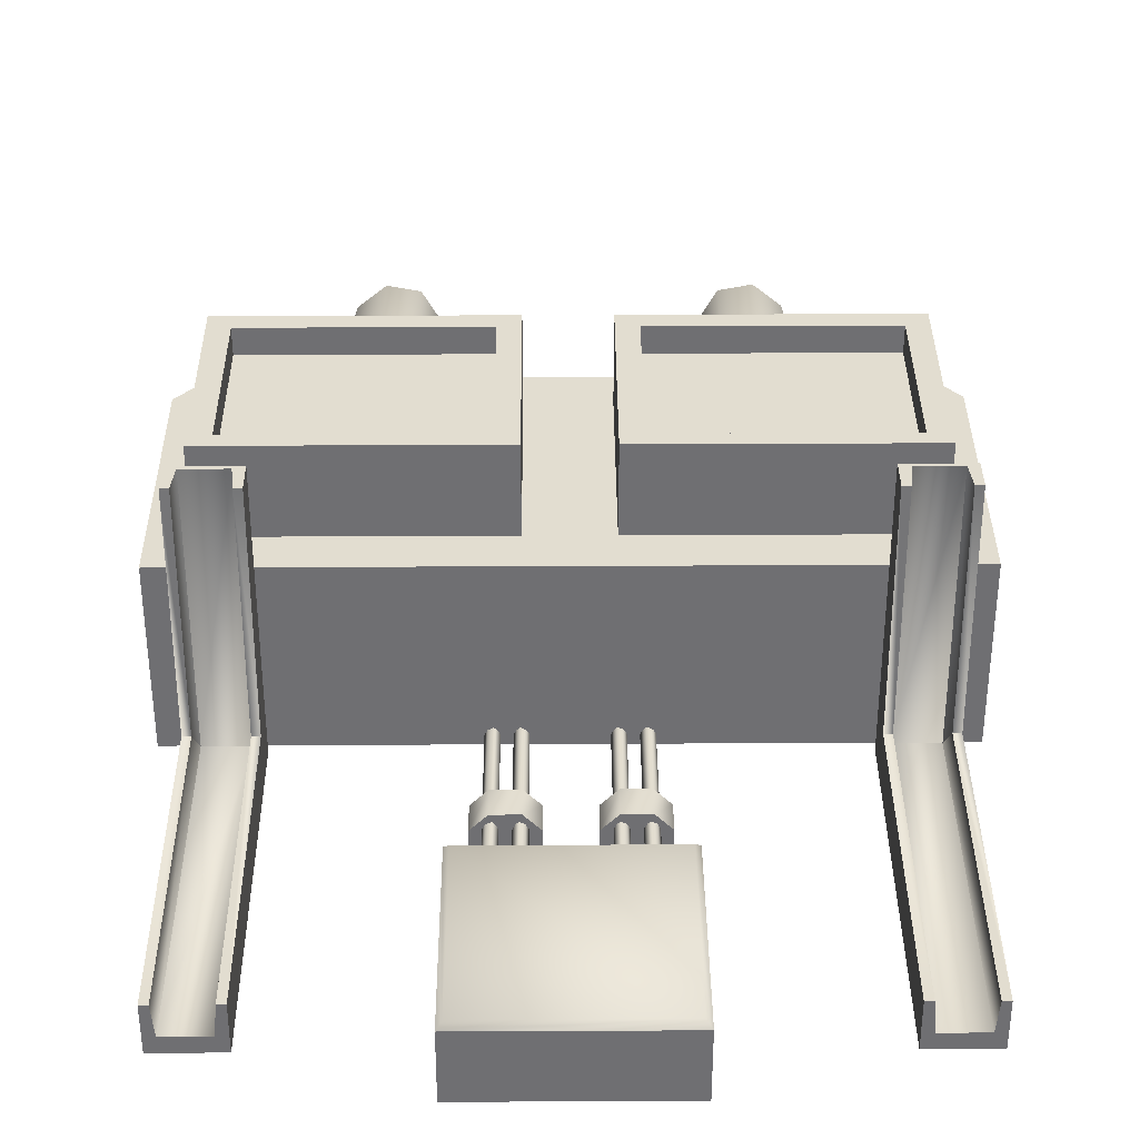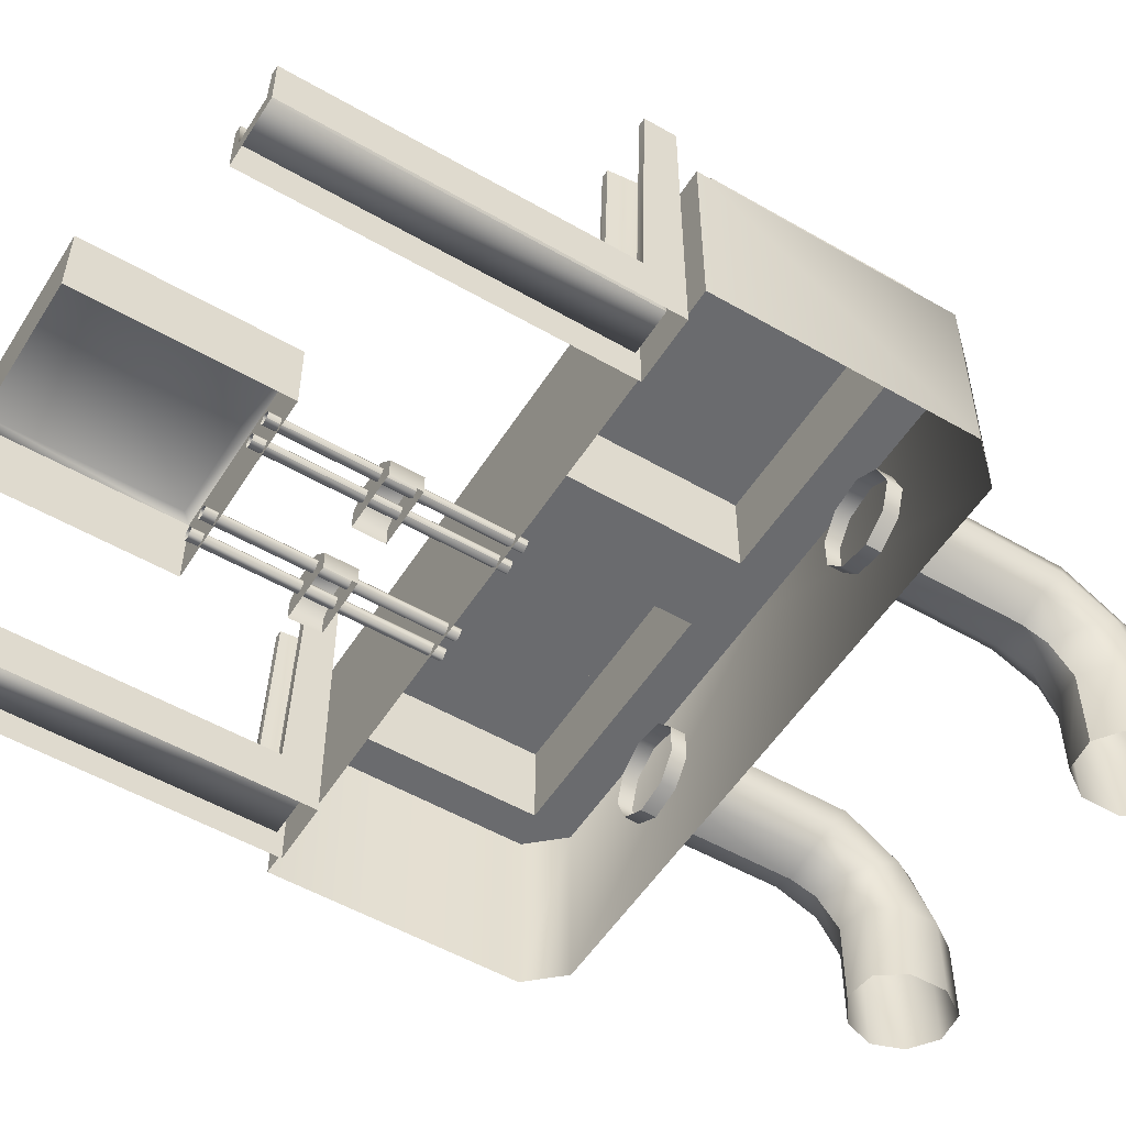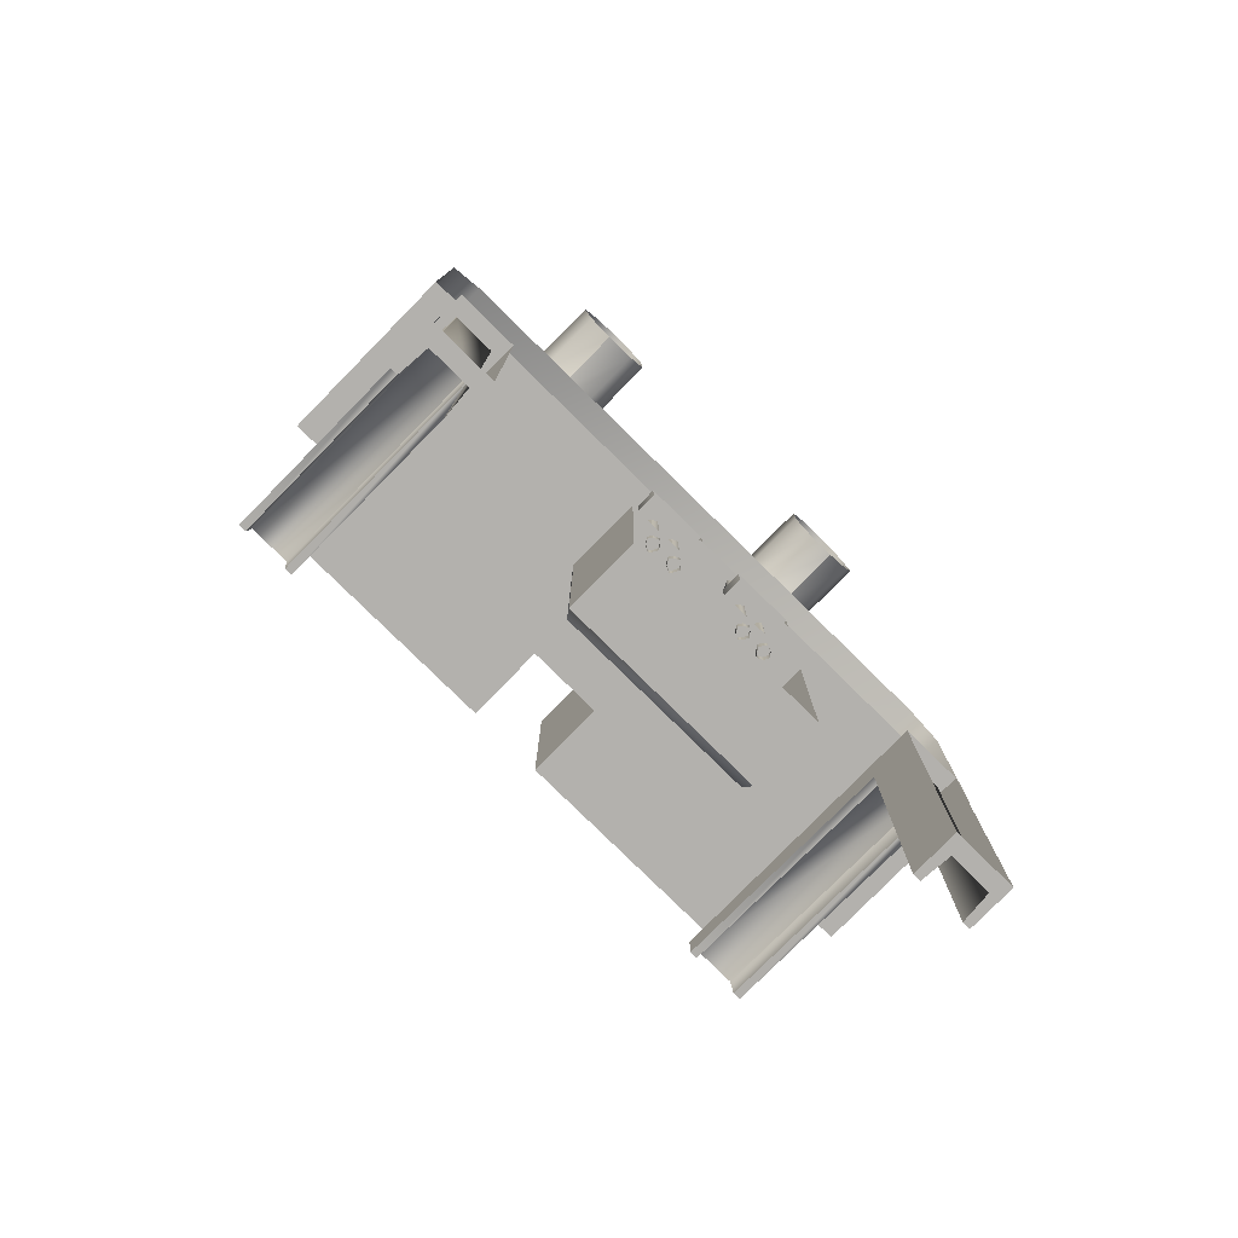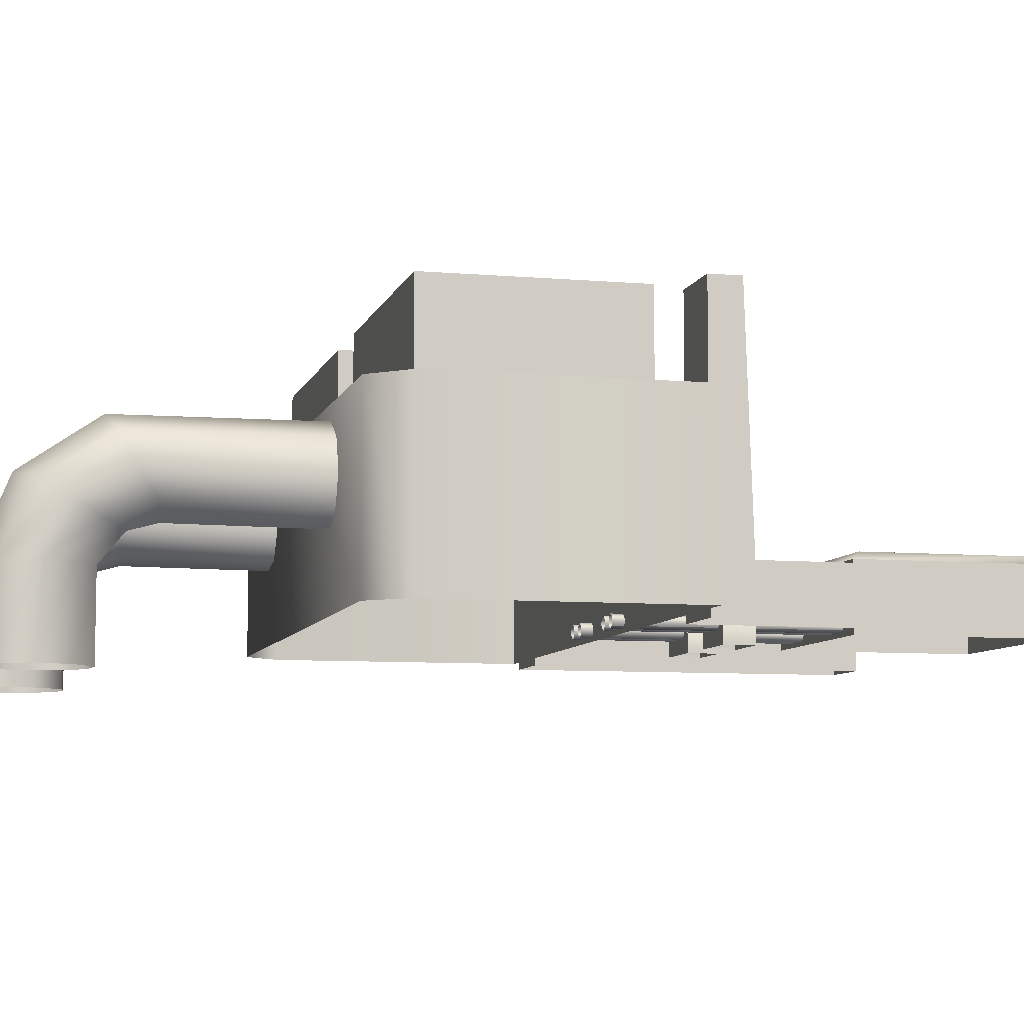
<metadata>
{"format":"obj","ext":"obj","renderer":"f3d","projection":"perspective","resolution":1024,"background":"white","views":[{"elev":35.3,"azim":-0.4,"up":"+Z"},{"elev":-53.3,"azim":58.3,"up":"+Z"},{"elev":-79.3,"azim":135.5,"up":"+Y"},{"elev":-7.4,"azim":-104.0,"up":"+Z"}]}
</metadata>
<code>
v 37.27 30.07 -16.36
v 38.57 30.07 -18.36
v 30.76 30.07 -18.36
v 32.06 30.07 -16.36
v 30.76 30.07 -12.53
v 38.57 30.07 -12.53
v 37.6 30.07 -12.53
v 31.74 30.07 -12.53
v 32.06 71.98 16.17
v 31.74 68.68 16.17
v 30.76 68.68 16.17
v 30.76 72.45 16.17
v 37.27 71.98 16.17
v 38.57 68.68 16.17
v 37.6 68.68 16.17
v 38.57 72.45 16.17
v 30.76 72.45 16.17
v 30.76 68.68 16.17
v 30.76 67.74 -12.53
v 30.76 72.45 -18.36
v 30.76 30.07 -18.36
v 30.76 30.07 -12.53
v 38.57 67.74 -12.53
v 38.57 72.45 16.17
v 38.57 72.45 -18.36
v 38.57 30.07 -18.36
v 38.57 68.68 16.17
v 38.57 30.07 -12.53
v 2.754 61.62 -18.67
v 7.964 61.62 -14.37
v 4.708 61.62 -14.37
v 2.754 61.62 -16.36
v 9.918 61.62 -18.67
v 9.918 61.62 -16.36
v 7.964 57.85 -14.37
v 9.918 57.85 -16.36
v 9.918 57.85 -18.67
v 2.754 57.85 -18.67
v 4.708 57.85 -14.37
v 2.754 57.85 -16.36
v 0.1492 72.45 4.505
v 41.5 72.45 -17.44
v -41.53 72.45 -17.44
v -41.53 72.45 4.505
v 41.5 72.45 4.505
v -41.53 103.1 4.505
v -36.97 102.1 4.505
v -36.97 77.63 4.505
v -37.62 107.3 4.505
v -4.735 102.1 4.505
v 4.708 77.63 4.505
v -4.735 77.63 4.505
v 4.708 102.1 4.505
v 0.1492 107.3 4.505
v 37.6 107.3 4.505
v 36.95 102.1 4.505
v 41.5 103.1 4.505
v 36.95 77.63 4.505
v 37.6 107.3 -17.44
v 37.6 107.3 4.505
v 0.1492 107.3 4.505
v -37.62 107.3 -17.44
v -37.62 107.3 4.505
v -2.782 57.85 -18.67
v -4.735 57.85 -14.37
v -2.782 57.85 -16.36
v -9.945 57.85 -18.67
v -7.992 57.85 -14.37
v -9.945 57.85 -16.36
v -7.992 61.62 -14.37
v -9.945 61.62 -16.36
v -9.945 61.62 -18.67
v -4.735 61.62 -14.37
v -2.782 61.62 -18.67
v -2.782 61.62 -16.36
v -30.46 67.74 -12.53
v -30.46 72.45 -18.36
v -30.46 30.07 -18.36
v -30.46 30.07 -12.53
v -30.46 72.45 16.17
v -30.46 68.68 16.17
v -38.28 67.74 -12.53
v -38.28 30.07 -18.36
v -38.28 72.45 -18.36
v -38.28 72.45 16.17
v -38.28 30.07 -12.53
v -38.28 68.68 16.17
v -36.97 71.98 16.17
v -38.28 68.68 16.17
v -38.28 72.45 16.17
v -30.46 72.45 16.17
v -37.3 68.68 16.17
v -31.76 71.98 16.17
v -30.46 68.68 16.17
v -31.44 68.68 16.17
v -30.46 30.07 -12.53
v -31.76 30.07 -16.36
v -31.44 30.07 -12.53
v -38.28 30.07 -18.36
v -36.97 30.07 -16.36
v -30.46 30.07 -18.36
v -38.28 30.07 -12.53
v -37.3 30.07 -12.53
v 31.74 30.07 -12.53
v 38.57 72.45 16.17
v 31.74 67.74 -12.53
v 37.6 68.68 16.17
v 37.6 67.74 -12.53
v 37.27 71.03 -16.36
v 37.6 67.74 -12.53
v 37.6 30.07 -12.53
v 37.27 71.98 16.17
v 37.6 68.68 16.17
v 37.6 67.74 -12.53
v 32.06 71.03 -16.36
v 32.06 30.07 -16.36
v 31.74 30.07 -12.53
v 37.27 30.07 -16.36
v 32.06 71.98 16.17
v 31.74 67.74 -12.53
v -11.9 23.01 -8.999
v -11.9 23.01 -17.44
v -11.9 47.02 -17.44
v -11.9 47.02 -8.999
v 11.87 47.02 -17.44
v 11.87 47.02 -8.999
v 11.87 23.01 -17.44
v 11.87 23.01 -8.999
v -11.9 23.01 -17.44
v -11.25 23.48 -8.078
v -11.9 23.01 -8.999
v -11.9 47.02 -8.999
v -11.25 46.08 -8.078
v 11.87 47.02 -8.999
v 11.22 46.08 -8.078
v 11.87 23.01 -8.999
v 11.22 23.48 -8.078
v 2.754 57.85 -16.36
v 2.754 57.85 -18.67
v 2.754 61.62 -18.67
v 9.918 61.62 -16.36
v 9.918 61.62 -18.67
v 9.918 57.85 -18.67
v 9.918 57.85 -16.36
v 8.616 45.61 -16.21
v 8.616 73.86 -16.21
v 8.29 73.86 -16.67
v 8.29 45.61 -15.6
v 8.29 73.86 -15.6
v 7.639 45.61 -15.29
v 7.639 73.86 -15.29
v 7.313 45.61 -15.6
v 7.313 73.86 -15.6
v 6.987 45.61 -16.21
v 6.987 73.86 -16.21
v 7.313 45.61 -16.67
v 7.313 73.86 -16.67
v 7.639 45.61 -16.98
v 7.639 73.86 -16.98
v 8.29 45.61 -16.67
v 8.29 73.86 -16.67
v 5.685 45.61 -16.21
v 5.685 73.86 -16.21
v 5.359 73.86 -16.67
v 5.359 45.61 -15.6
v 5.359 73.86 -15.6
v 4.708 45.61 -15.29
v 4.708 73.86 -15.29
v 4.382 45.61 -15.6
v 4.382 73.86 -15.6
v 4.057 45.61 -16.21
v 4.057 73.86 -16.21
v 4.382 45.61 -16.67
v 4.382 73.86 -16.67
v 4.708 45.61 -16.98
v 4.708 73.86 -16.98
v 5.359 45.61 -16.67
v 5.359 73.86 -16.67
v 41.5 103.1 -17.44
v 41.5 72.45 -17.44
v 41.5 72.45 4.505
v -4.735 77.63 15.09
v -4.735 77.63 4.505
v -36.97 77.63 4.505
v -4.735 102.1 15.09
v -4.735 102.1 4.505
v -4.735 77.63 4.505
v -36.97 102.1 15.09
v -36.97 102.1 4.505
v -4.735 102.1 4.505
v -36.97 77.63 15.09
v -36.97 77.63 4.505
v -36.97 102.1 4.505
v 4.708 102.1 15.09
v 4.708 102.1 4.505
v 36.95 102.1 4.505
v 4.708 77.63 15.09
v 4.708 77.63 4.505
v 4.708 102.1 4.505
v 36.95 77.63 15.09
v 36.95 77.63 4.505
v 4.708 77.63 4.505
v 36.95 102.1 15.09
v 36.95 102.1 4.505
v 36.95 77.63 4.505
v -7.34 79.51 15.09
v -7.34 99.76 15.09
v -34.37 99.76 15.09
v -34.37 79.51 15.09
v 7.313 99.76 15.09
v 7.313 79.51 15.09
v 34.34 79.51 15.09
v 34.34 99.76 15.09
v -7.34 79.51 11.87
v -7.34 99.76 11.87
v -34.37 99.76 11.87
v -34.37 79.51 11.87
v 7.313 99.76 11.87
v 7.313 79.51 11.87
v 34.34 79.51 11.87
v 34.34 99.76 11.87
v -41.53 103.1 -17.44
v -41.53 103.1 4.505
v -41.53 72.45 4.505
v 41.5 103.1 4.505
v -24.92 105.4 -3.014
v -24.92 127.5 -3.014
v -23.62 129 0.5155
v -24.92 133.7 -6.543
v -23.62 125.2 -6.39
v -23.62 105.4 0.6689
v -20.37 130.4 2.51
v -23.62 137 -4.548
v -20.37 105.4 2.664
v -16.46 130.4 1.743
v -20.37 139.3 -3.628
v -16.46 105.4 1.897
v -14.18 128.5 -1.019
v -16.46 138.4 -3.935
v -14.18 105.4 -1.019
v -14.18 126.1 -4.855
v -14.18 135.1 -5.469
v -14.18 105.4 -4.855
v -16.46 124.7 -7.618
v -14.18 131.8 -7.464
v -16.46 105.4 -7.771
v -20.37 124.7 -8.385
v -16.46 129 -8.999
v -20.37 105.4 -8.538
v -20.37 124.7 -8.385
v -20.37 128 -9.306
v -23.62 105.4 -6.543
v -23.62 130.4 -8.385
v -23.62 140.7 -12.83
v -24.92 137 -12.83
v -23.62 133.2 -12.83
v -20.37 128 -9.306
v -20.37 130.8 -12.83
v -16.46 131.3 -12.83
v -14.18 134.6 -12.83
v -14.18 139.3 -12.83
v -16.46 142.6 -12.83
v -20.37 143.1 -12.83
v -23.62 140.7 -22.96
v -24.92 137 -22.96
v -23.62 133.2 -22.96
v -20.37 130.8 -12.83
v -20.37 130.8 -22.96
v -16.46 131.3 -22.96
v -14.18 134.6 -22.96
v -14.18 139.3 -22.96
v -16.46 142.6 -22.96
v -20.37 143.1 -22.96
v 25.55 105.4 -3.014
v 25.55 127.5 -3.014
v 24.25 125.2 -6.39
v 25.55 133.7 -6.543
v 24.25 129 0.5154
v 24.25 105.4 0.6689
v 24.25 137 -4.548
v 20.99 130.4 2.51
v 20.99 105.4 2.664
v 20.99 139.3 -3.628
v 17.08 130.4 1.743
v 17.08 105.4 1.897
v 17.08 138.4 -3.935
v 14.8 128.5 -1.019
v 14.8 105.4 -1.019
v 14.8 135.1 -5.469
v 14.8 126.1 -4.855
v 14.8 105.4 -4.855
v 14.8 131.8 -7.464
v 17.08 124.7 -7.618
v 17.08 105.4 -7.771
v 17.08 129 -8.999
v 20.99 124.7 -8.385
v 20.99 105.4 -8.538
v 20.99 128 -9.306
v 20.99 124.7 -8.385
v 24.25 105.4 -6.543
v 24.25 130.4 -8.385
v 24.25 140.7 -12.83
v 25.55 137 -12.83
v 24.25 133.2 -12.83
v 20.99 130.8 -12.83
v 17.08 131.3 -12.83
v 20.99 128 -9.306
v 14.8 134.6 -12.83
v 14.8 139.3 -12.83
v 17.08 142.6 -12.83
v 20.99 143.1 -12.83
v 24.25 140.7 -22.96
v 25.55 137 -22.96
v 24.25 133.2 -22.96
v 20.99 130.8 -22.96
v 17.08 131.3 -22.96
v 20.99 130.8 -12.83
v 14.8 134.6 -22.96
v 14.8 139.3 -22.96
v 17.08 142.6 -22.96
v 20.99 143.1 -22.96
v -2.782 61.62 -16.36
v -2.782 61.62 -18.67
v -2.782 57.85 -18.67
v -9.945 57.85 -16.36
v -9.945 57.85 -18.67
v -9.945 61.62 -18.67
v -2.782 57.85 -16.36
v -8.643 45.61 -16.21
v -8.643 73.86 -16.21
v -8.317 73.86 -15.6
v -8.317 45.61 -15.6
v -7.666 73.86 -15.29
v -7.666 45.61 -15.29
v -7.34 73.86 -15.6
v -7.34 45.61 -15.6
v -7.015 73.86 -16.21
v -7.015 45.61 -16.21
v -7.34 73.86 -16.67
v -7.34 45.61 -16.67
v -7.666 73.86 -16.98
v -7.666 45.61 -16.98
v -8.317 73.86 -16.67
v -8.317 45.61 -16.67
v -8.317 73.86 -16.67
v -5.712 45.61 -16.21
v -5.712 73.86 -16.21
v -5.387 73.86 -15.6
v -5.387 45.61 -15.6
v -5.061 73.86 -15.29
v -5.061 45.61 -15.29
v -4.41 73.86 -15.6
v -4.41 45.61 -15.6
v -4.084 73.86 -16.21
v -4.084 45.61 -16.21
v -4.41 73.86 -16.67
v -4.41 45.61 -16.67
v -5.061 73.86 -16.98
v -5.061 45.61 -16.98
v -5.387 73.86 -16.67
v -5.387 45.61 -16.67
v -5.387 73.86 -16.67
v -37.3 30.07 -12.53
v -38.28 72.45 -18.36
v -31.44 67.74 -12.53
v -31.44 68.68 16.17
v -37.3 67.74 -12.53
v -31.44 67.74 -12.53
v -31.44 30.07 -12.53
v -31.76 30.07 -16.36
v -36.97 30.07 -16.36
v -37.3 30.07 -12.53
v -37.3 67.74 -12.53
v -31.44 68.68 16.17
v -31.44 67.74 -12.53
v -31.76 71.03 -16.36
v -36.97 71.03 -16.36
v -37.3 67.74 -12.53
v -37.3 68.68 16.17
v -31.76 71.98 16.17
v 31.74 67.74 -12.53
v 38.57 72.45 -18.36
v 31.74 68.68 16.17
v 37.6 67.74 -12.53
v 37.6 30.07 -12.53
v 31.74 67.74 -12.53
v 31.74 68.68 16.17
v -11.9 23.01 -8.999
v 2.754 61.62 -16.36
v 8.29 45.61 -16.67
v 5.359 45.61 -16.67
v -41.53 72.45 -17.44
v -20.37 105.4 -8.538
v -20.37 130.8 -22.96
v 20.99 105.4 -8.538
v 20.99 130.8 -22.96
v -9.945 61.62 -16.36
v -8.317 45.61 -16.67
v -5.387 45.61 -16.67
v -37.3 67.74 -12.53
v -38.28 72.45 16.17
v -31.44 30.07 -12.53
v -31.44 67.74 -12.53
v -37.3 68.68 16.17
v -36.97 71.98 16.17
o Group
g Group
f 3 2 1
f 3 1 4
f 3 4 5
f 2 6 1
f 6 7 1
f 4 8 5
f 11 10 9
f 11 9 12
f 9 13 12
f 13 15 14
f 13 14 16
f 13 16 12
f 19 18 17
f 19 17 20
f 19 20 21
f 19 21 22
f 25 24 23
f 25 23 26
f 24 27 23
f 23 28 26
f 31 30 29
f 31 29 32
f 30 34 33
f 30 33 29
f 37 36 35
f 37 35 38
f 35 39 38
f 39 40 38
f 43 42 41
f 43 41 44
f 42 45 41
f 48 47 46
f 48 46 44
f 47 50 49
f 47 49 46
f 50 52 51
f 50 51 53
f 50 53 54
f 50 54 49
f 52 41 51
f 53 56 55
f 53 55 54
f 56 58 57
f 56 57 55
f 58 45 57
f 61 60 59
f 61 59 62
f 61 62 63
f 66 65 64
f 65 68 67
f 65 67 64
f 68 69 67
f 72 71 70
f 72 70 73
f 72 73 74
f 73 75 74
f 78 77 76
f 78 76 79
f 77 80 76
f 80 81 76
f 84 83 82
f 84 82 85
f 83 86 82
f 82 87 85
f 90 89 88
f 90 88 91
f 89 92 88
f 88 93 91
f 93 95 94
f 93 94 91
f 98 97 96
f 97 100 99
f 97 99 101
f 97 101 96
f 100 103 102
f 100 102 99
f 19 22 104
f 20 17 105
f 18 19 106
f 23 27 107
f 28 23 108
f 111 110 109
f 114 113 112
f 117 116 115
f 116 118 109
f 120 115 119
f 115 109 112
f 123 122 121
f 125 123 124
f 127 125 126
f 129 127 128
f 132 131 130
f 134 132 133
f 136 134 135
f 131 136 137
f 133 130 137
f 140 139 138
f 143 142 141
f 138 39 31
f 39 35 30
f 35 144 141
f 147 146 145
f 146 149 148
f 149 151 150
f 151 153 152
f 153 155 154
f 155 157 156
f 157 159 158
f 159 161 160
f 164 163 162
f 163 166 165
f 166 168 167
f 168 170 169
f 170 172 171
f 172 174 173
f 174 176 175
f 176 178 177
f 41 45 58
f 181 180 179
f 44 41 52
f 184 183 182
f 187 186 185
f 190 189 188
f 193 192 191
f 196 195 194
f 199 198 197
f 202 201 200
f 205 204 203
f 191 182 206
f 182 185 207
f 185 188 208
f 188 191 209
f 203 194 210
f 194 197 211
f 197 200 212
f 200 203 213
f 209 206 214
f 206 207 215
f 207 208 216
f 208 209 217
f 213 210 218
f 210 211 219
f 211 212 220
f 212 213 221
f 214 215 216
f 218 219 220
f 224 223 222
f 63 62 222
f 225 179 59
f 228 227 226
f 230 227 229
f 232 228 231
f 227 228 233
f 235 232 234
f 228 232 236
f 238 235 237
f 232 235 239
f 241 238 240
f 235 238 242
f 244 241 243
f 238 241 245
f 247 244 246
f 241 244 248
f 230 250 249
f 244 247 251
f 227 230 252
f 250 230 253
f 229 233 254
f 253 229 255
f 257 253 256
f 248 251 258
f 245 248 259
f 242 245 260
f 239 242 261
f 236 239 262
f 233 236 263
f 255 254 264
f 256 255 265
f 267 256 266
f 259 258 268
f 260 259 269
f 261 260 270
f 262 261 271
f 263 262 272
f 254 263 273
f 276 275 274
f 278 275 277
f 275 278 279
f 281 278 280
f 278 281 282
f 284 281 283
f 281 284 285
f 287 284 286
f 284 287 288
f 290 287 289
f 287 290 291
f 293 290 292
f 290 293 294
f 296 293 295
f 293 296 297
f 276 299 298
f 299 276 300
f 275 276 301
f 283 280 302
f 280 277 303
f 277 301 304
f 301 298 305
f 307 295 306
f 295 292 308
f 292 289 309
f 289 286 310
f 286 283 311
f 311 302 312
f 302 303 313
f 303 304 314
f 304 305 315
f 317 306 316
f 306 308 318
f 308 309 319
f 309 310 320
f 310 311 321
f 324 323 322
f 327 326 325
f 68 65 73
f 65 328 322
f 325 68 70
f 331 330 329
f 333 331 332
f 335 333 334
f 337 335 336
f 339 337 338
f 341 339 340
f 343 341 342
f 330 345 344
f 348 347 346
f 350 348 349
f 352 350 351
f 354 352 353
f 356 354 355
f 358 356 357
f 360 358 359
f 347 362 361
f 82 86 363
f 80 77 364
f 79 76 365
f 76 81 366
f 87 82 367
f 370 369 368
f 373 372 371
f 376 375 374
f 379 378 377
f 371 370 376
f 377 376 380
f 381 19 104
f 382 20 105
f 383 18 106
f 384 23 107
f 385 28 108
f 118 111 109
f 109 114 112
f 386 117 115
f 115 116 109
f 387 120 119
f 119 115 112
f 124 123 121
f 126 125 124
f 128 127 126
f 388 129 128
f 133 132 130
f 135 134 133
f 137 136 135
f 130 131 137
f 135 133 137
f 389 140 138
f 144 143 141
f 389 138 31
f 31 39 30
f 30 35 141
f 390 147 145
f 145 146 148
f 148 149 150
f 150 151 152
f 152 153 154
f 154 155 156
f 156 157 158
f 158 159 160
f 391 164 162
f 162 163 165
f 165 166 167
f 167 168 169
f 169 170 171
f 171 172 173
f 173 174 175
f 175 176 177
f 51 41 58
f 225 181 179
f 48 44 52
f 191 184 182
f 182 187 185
f 185 190 188
f 188 193 191
f 203 196 194
f 194 199 197
f 197 202 200
f 200 205 203
f 209 191 206
f 206 182 207
f 207 185 208
f 208 188 209
f 213 203 210
f 210 194 211
f 211 197 212
f 212 200 213
f 217 209 214
f 214 206 215
f 215 207 216
f 216 208 217
f 221 213 218
f 218 210 219
f 219 211 220
f 220 212 221
f 217 214 216
f 221 218 220
f 392 224 222
f 223 63 222
f 60 225 59
f 231 228 226
f 253 230 229
f 234 232 231
f 229 227 233
f 237 235 234
f 233 228 236
f 240 238 237
f 236 232 239
f 243 241 240
f 239 235 242
f 246 244 243
f 242 238 245
f 393 247 246
f 245 241 248
f 252 230 249
f 248 244 251
f 226 227 252
f 257 250 253
f 255 229 254
f 256 253 255
f 267 257 256
f 259 248 258
f 260 245 259
f 261 242 260
f 262 239 261
f 263 236 262
f 254 233 263
f 265 255 264
f 266 256 265
f 394 267 266
f 269 259 268
f 270 260 269
f 271 261 270
f 272 262 271
f 273 263 272
f 264 254 273
f 300 276 274
f 280 278 277
f 274 275 279
f 283 281 280
f 279 278 282
f 286 284 283
f 282 281 285
f 289 287 286
f 285 284 288
f 292 290 289
f 288 287 291
f 295 293 292
f 291 290 294
f 307 296 295
f 294 293 297
f 301 276 298
f 395 299 300
f 277 275 301
f 311 283 302
f 302 280 303
f 303 277 304
f 304 301 305
f 317 307 306
f 306 295 308
f 308 292 309
f 309 289 310
f 310 286 311
f 321 311 312
f 312 302 313
f 313 303 314
f 314 304 315
f 396 317 316
f 316 306 318
f 318 308 319
f 319 309 320
f 320 310 321
f 328 324 322
f 397 327 325
f 70 68 73
f 73 65 322
f 397 325 70
f 332 331 329
f 334 333 332
f 336 335 334
f 338 337 336
f 340 339 338
f 342 341 340
f 398 343 342
f 329 330 344
f 349 348 346
f 351 350 349
f 353 352 351
f 355 354 353
f 357 356 355
f 359 358 357
f 399 360 359
f 346 347 361
f 400 82 363
f 401 80 364
f 402 79 365
f 403 76 366
f 404 87 367
f 376 370 368
f 377 373 371
f 380 376 374
f 405 379 377
f 377 371 376
f 405 377 380

</code>
